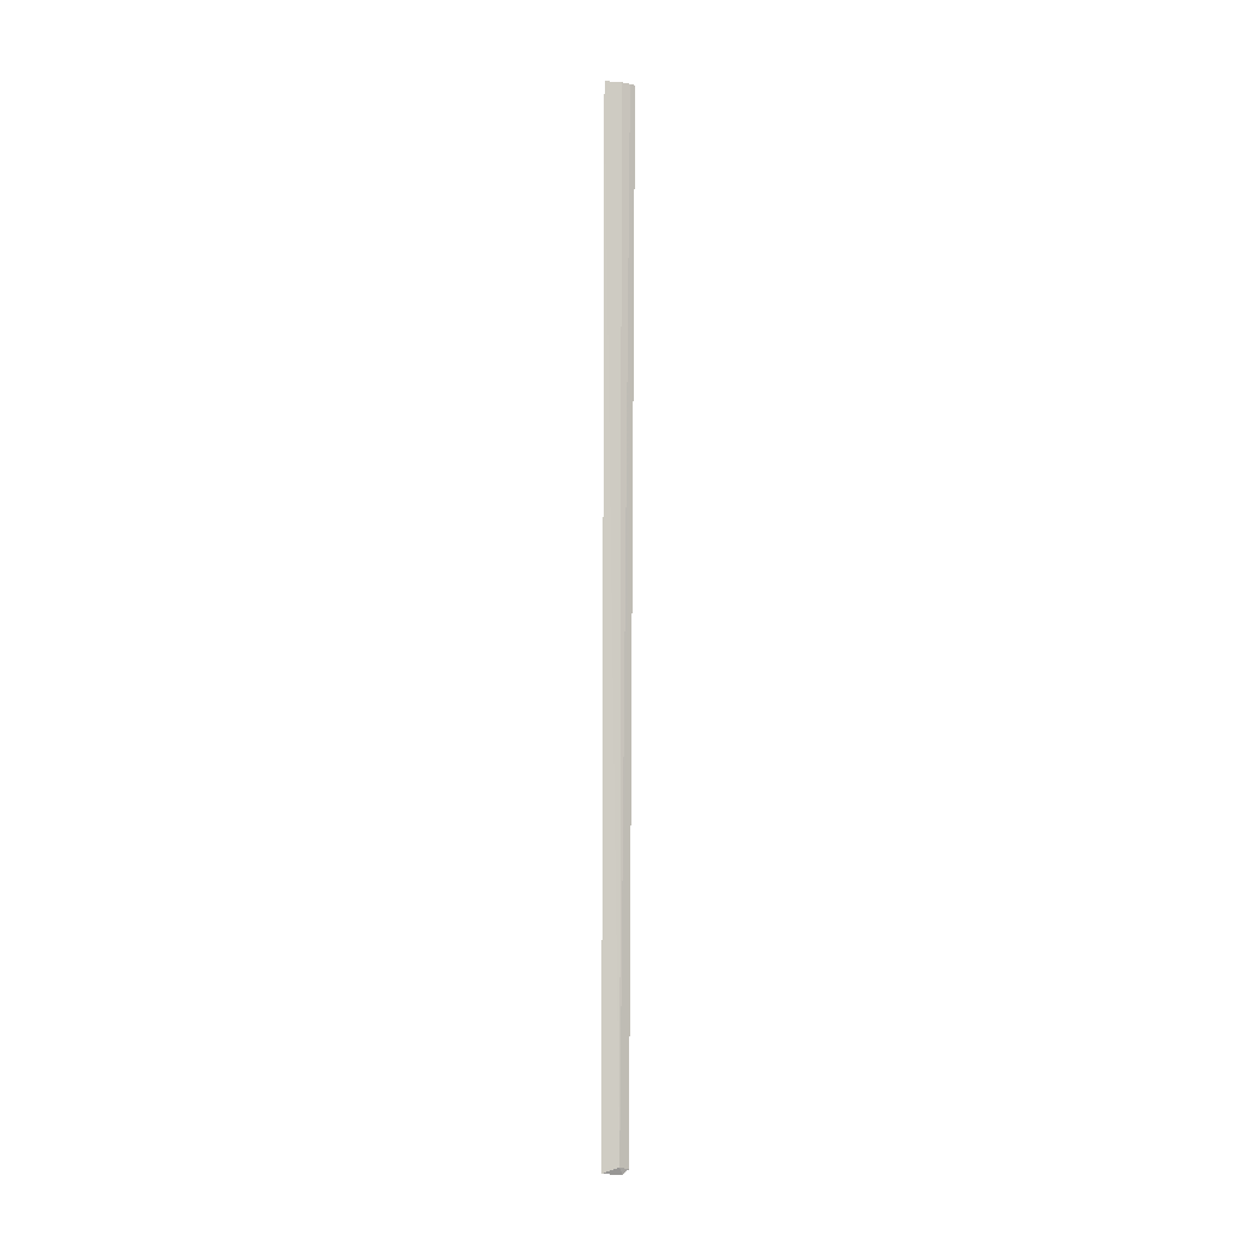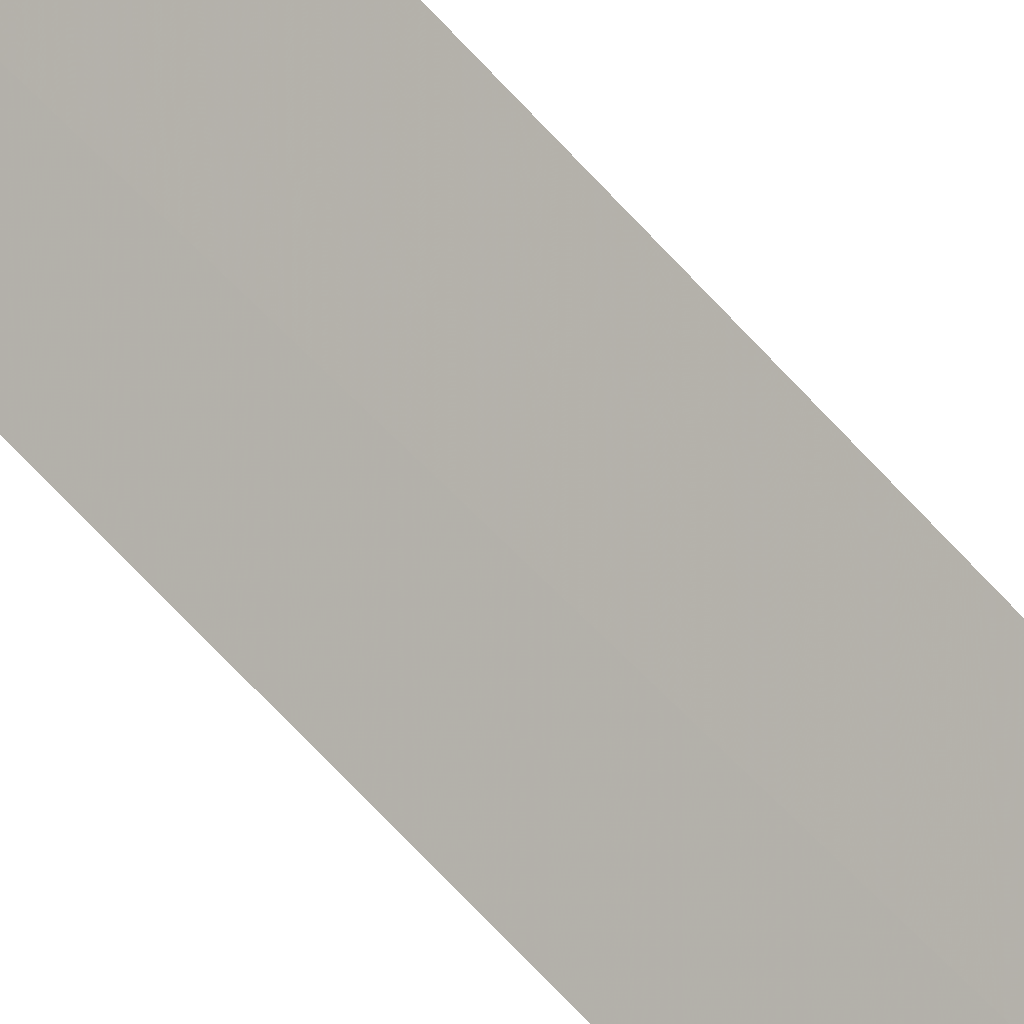
<metadata>
{"format":"obj","ext":"obj","renderer":"f3d","projection":"perspective","resolution":1024,"background":"white","views":[{"elev":-5.5,"azim":39.5,"up":"+Y"},{"elev":-46.2,"azim":-144.9,"up":"+Z"}]}
</metadata>
<code>
v 0.05014 -0.4761 0.01572
v 0.04913 0.09848 0.02944
v 0.05772 0.09848 0.01399
v 0.05502 0.09848 0.02206
v 0.05071 -0.4719 0.01862
v 0.0442 -0.4749 0.02551
v 0.05198 -0.4733 0.01268
v 0.05697 0.09848 0.01728
f 5 4 2
f 6 2 3
f 6 5 2
f 6 1 5
f 7 5 1
f 7 3 5
f 7 6 3
f 7 1 6
f 8 5 3
f 8 4 5
f 8 3 2
f 8 2 4

</code>
